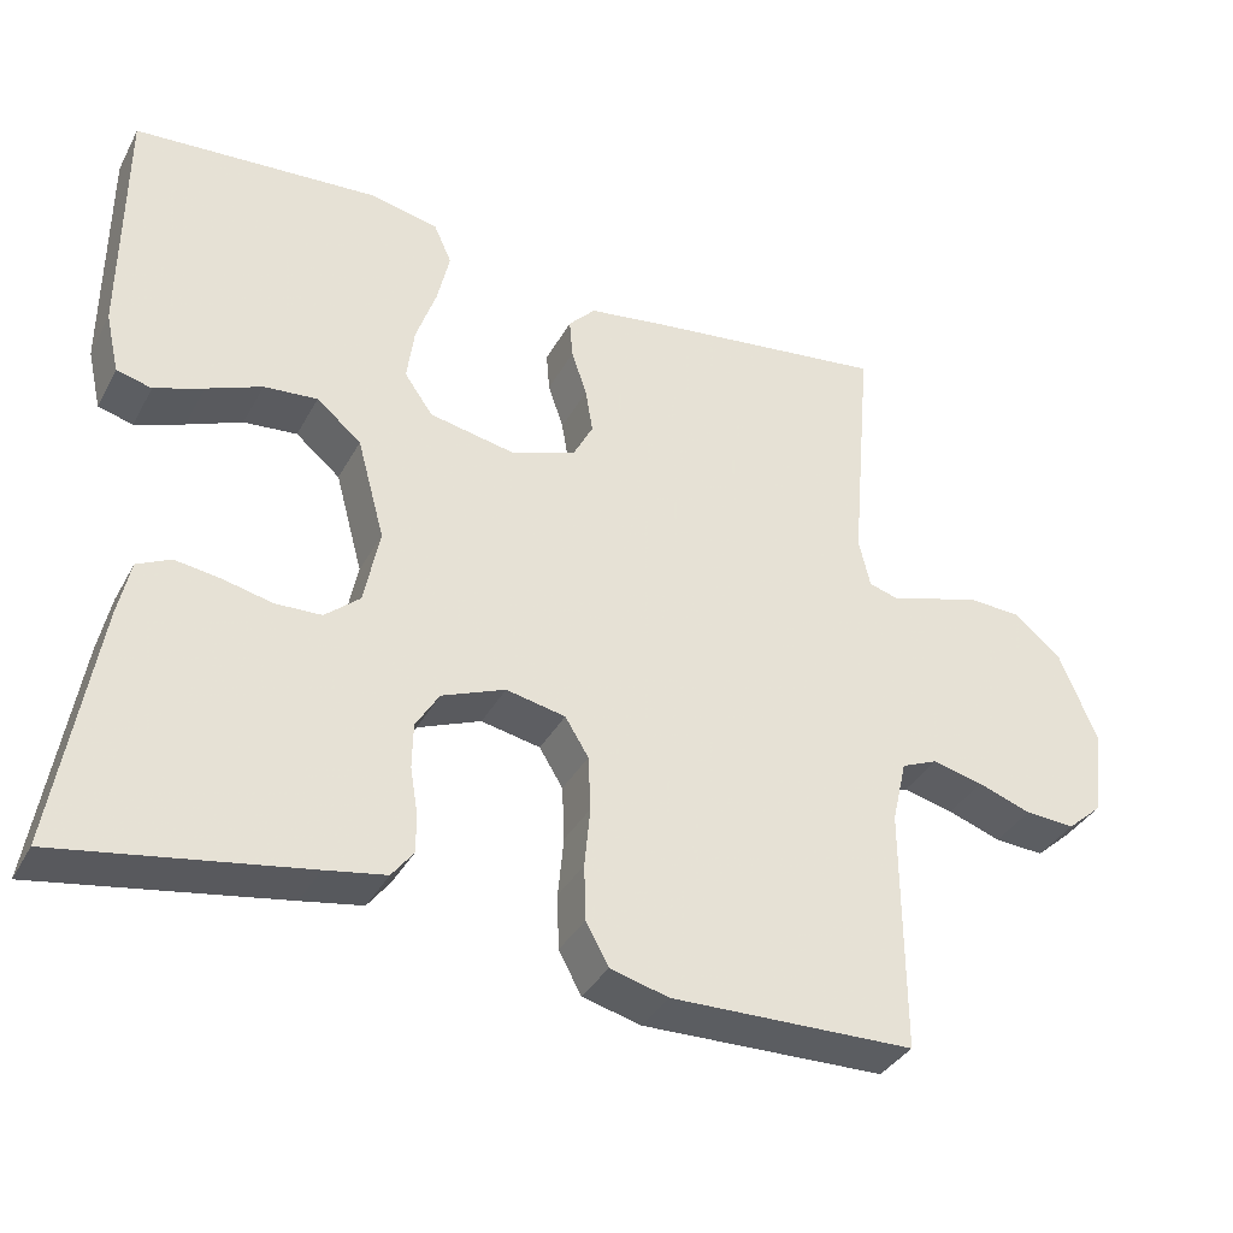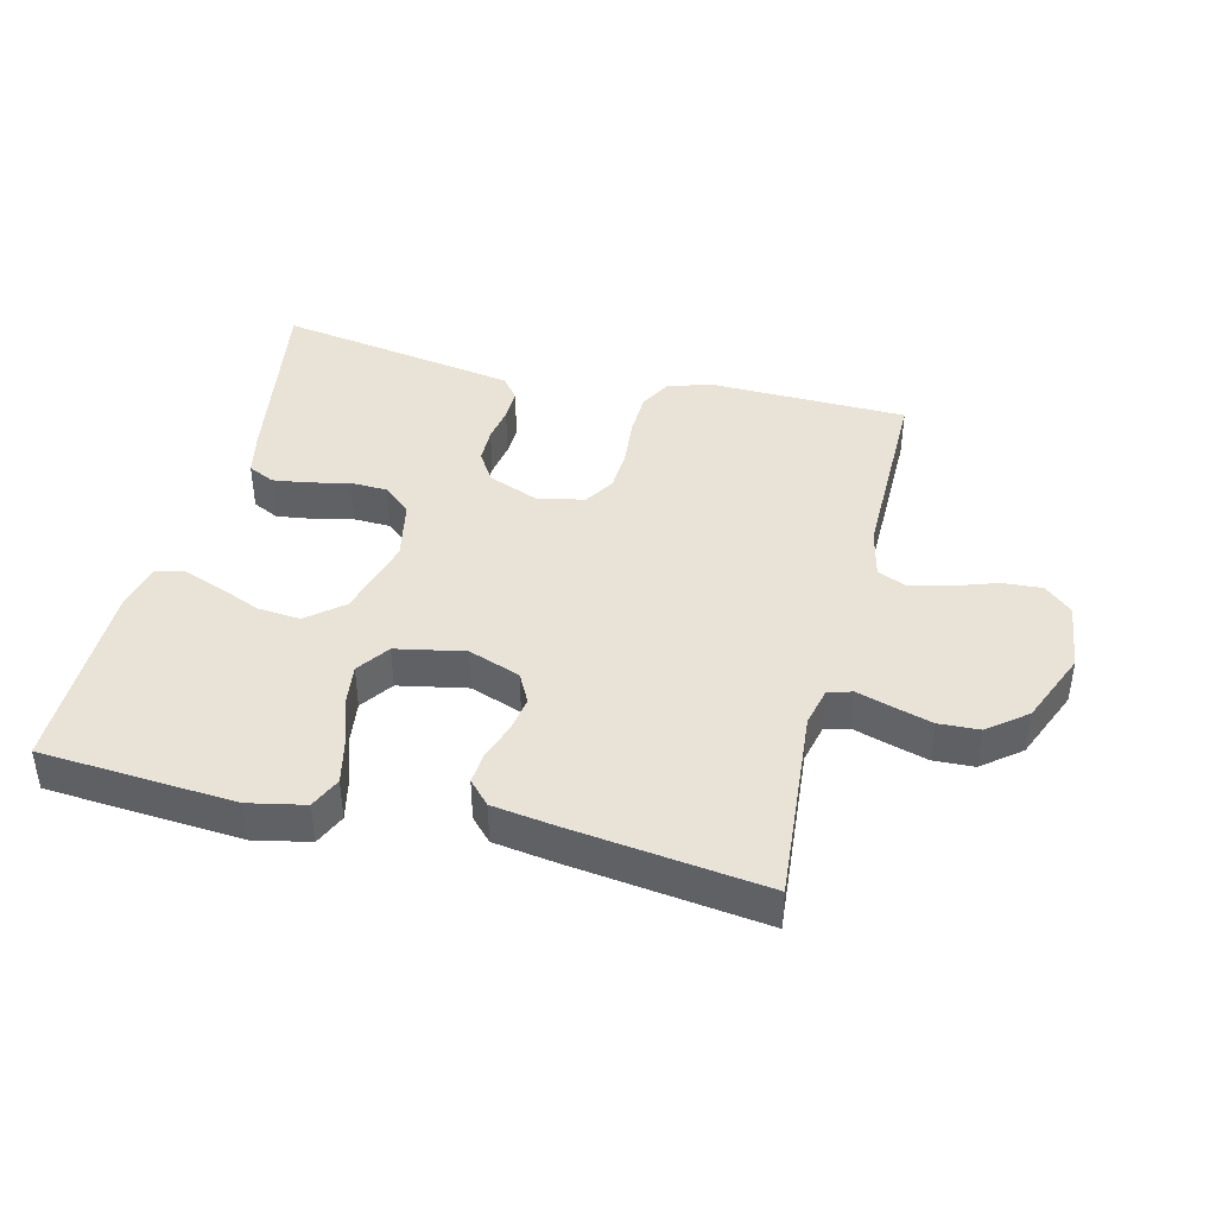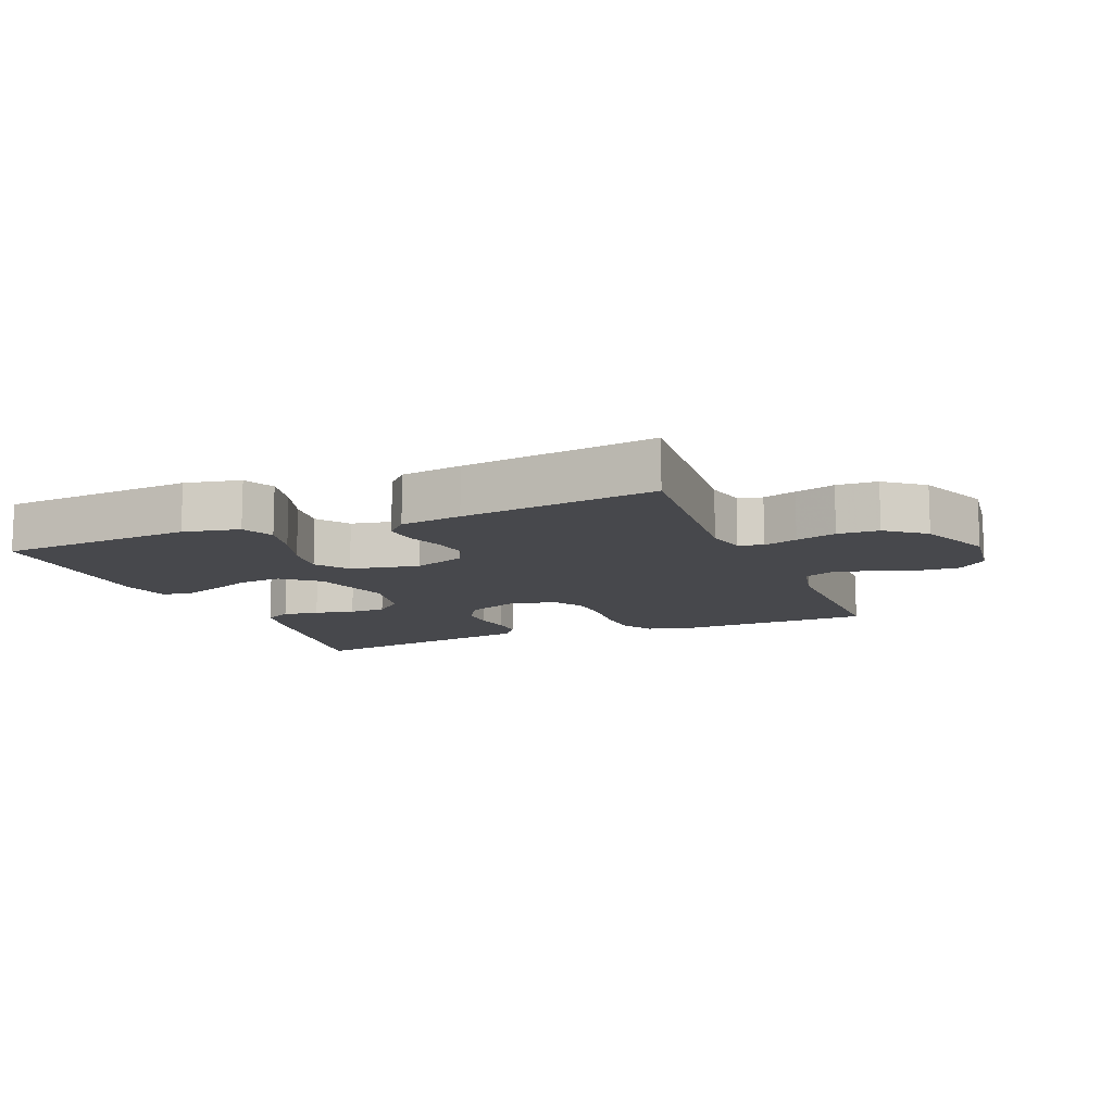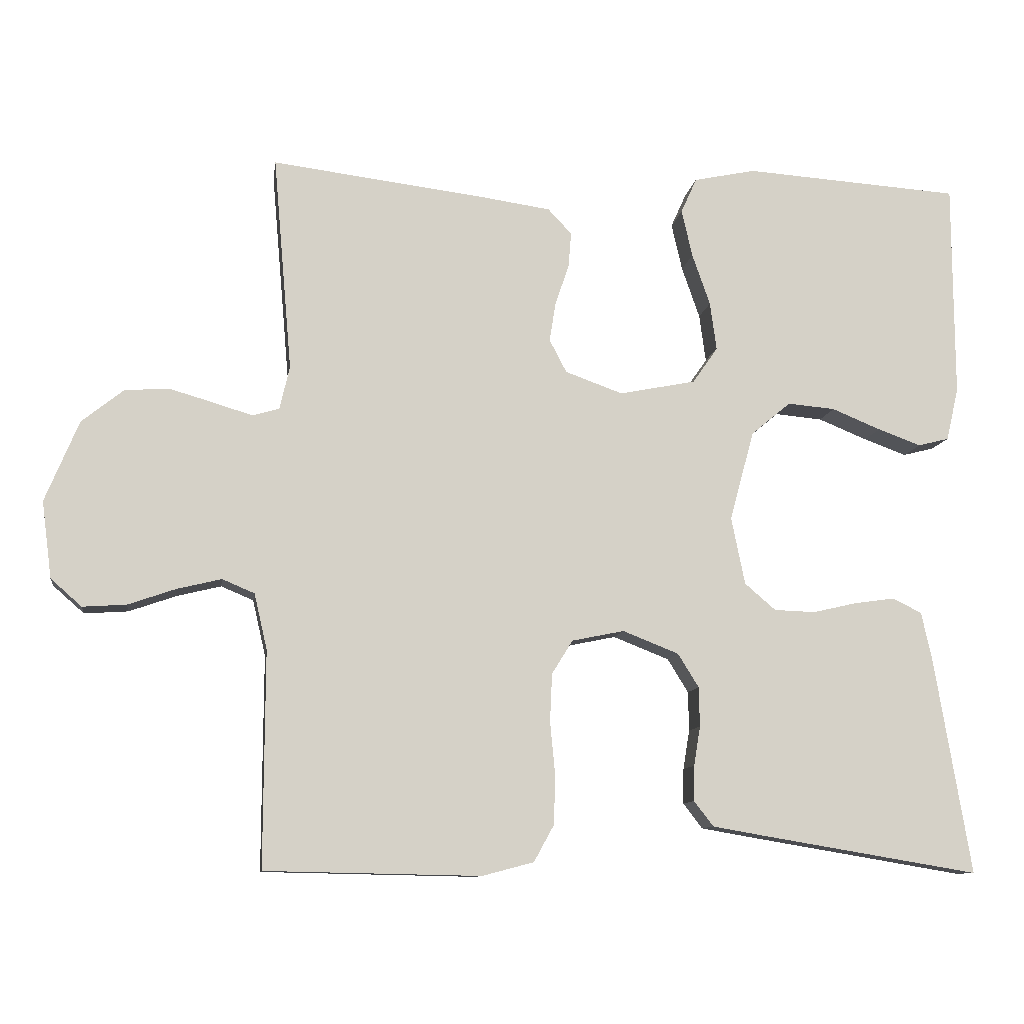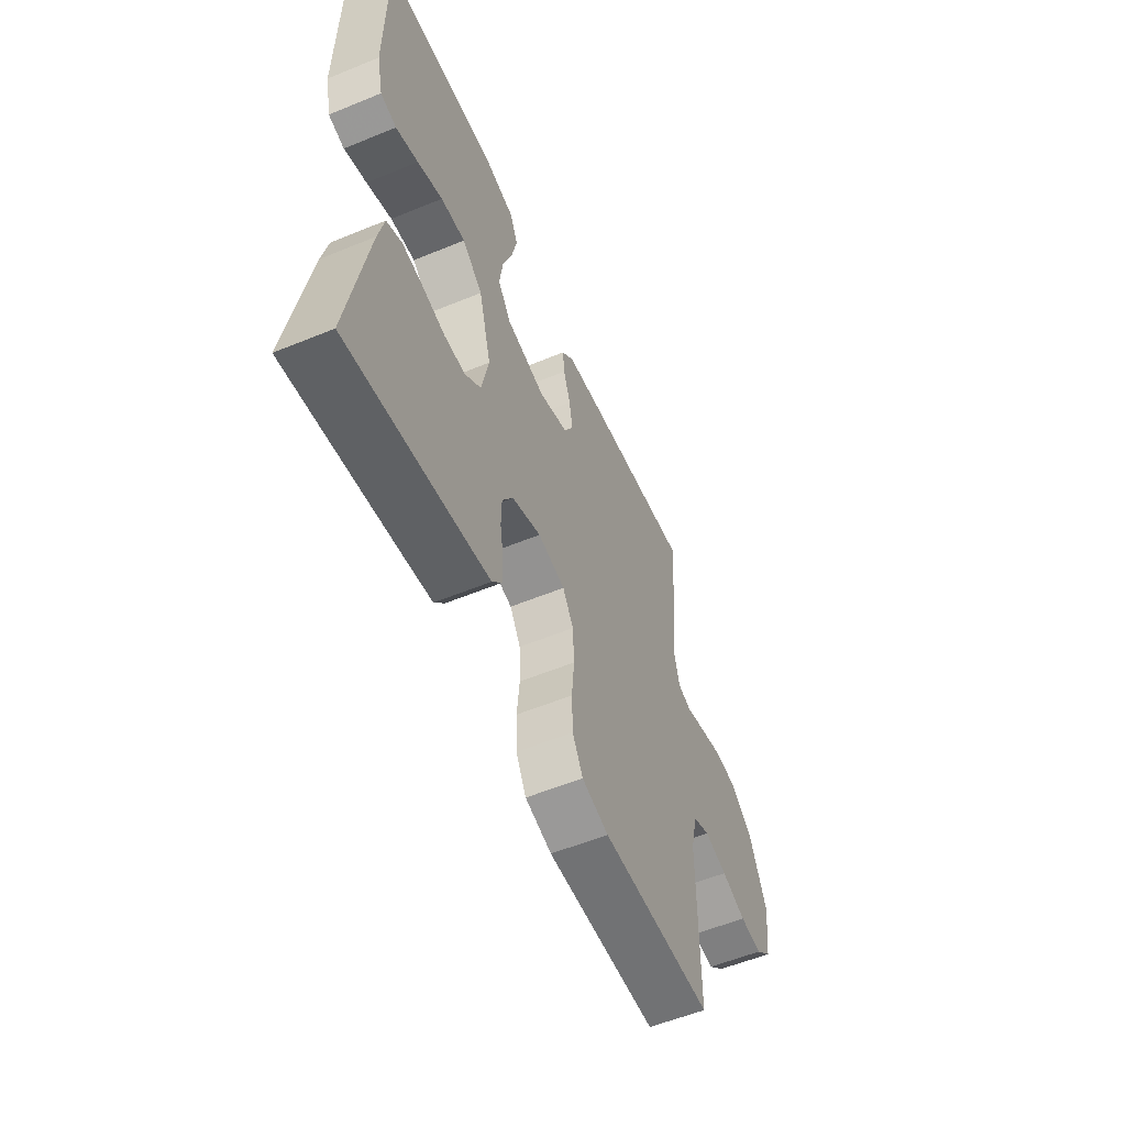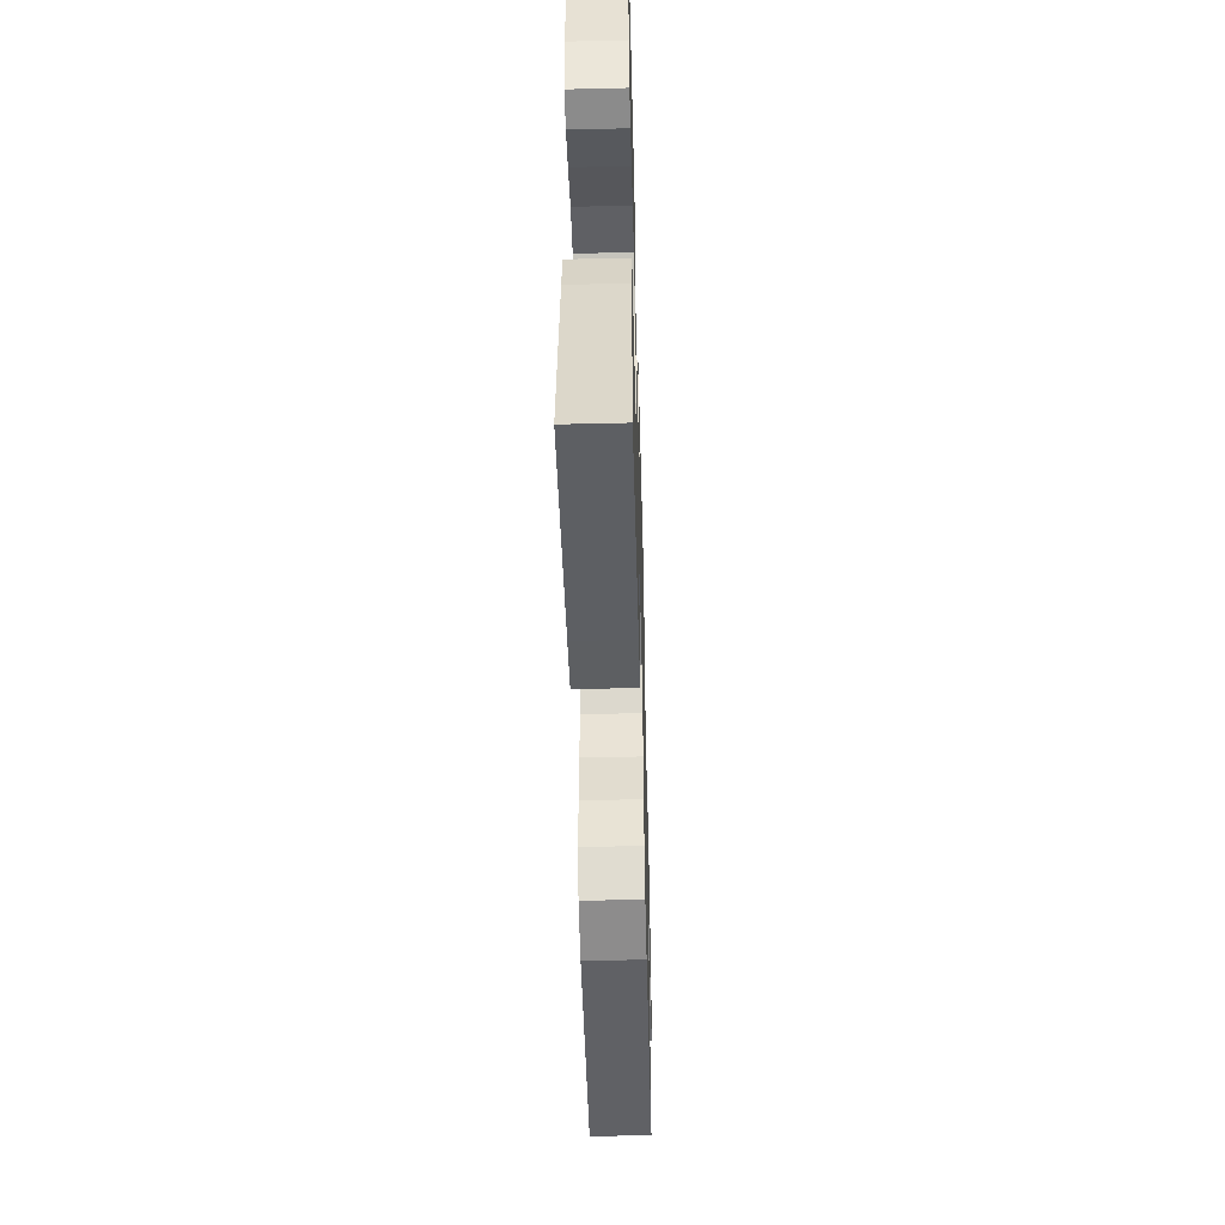
<metadata>
{"format":"obj","ext":"obj","renderer":"f3d","projection":"perspective","resolution":1024,"background":"white","views":[{"elev":-36.1,"azim":-25.5,"up":"+Z"},{"elev":41.8,"azim":14.0,"up":"+Y"},{"elev":-11.6,"azim":22.3,"up":"+Y"},{"elev":-10.2,"azim":171.9,"up":"+Z"},{"elev":-56.5,"azim":-66.8,"up":"+Z"},{"elev":-49.6,"azim":-88.5,"up":"+Z"}]}
</metadata>
<code>
v 0.5 0.07 -0.5
v 0.2 0.07 -0.506
v 0.128 0.07 -0.487
v 0.1 0.07 -0.436
v 0.098 0.07 -0.368
v 0.105 0.07 -0.294
v 0.102 0.07 -0.227
v 0.073 0.07 -0.18
v 0 0.07 -0.165
v -0.078 0.07 -0.196
v -0.107 0.07 -0.243
v -0.108 0.07 -0.298
v -0.099 0.07 -0.353
v -0.098 0.07 -0.402
v -0.125 0.07 -0.437
v -0.2 0.07 -0.45
v -0.5 0.07 -0.5
v -0.45 0.07 -0.2
v -0.435 0.07 -0.131
v -0.394 0.07 -0.111
v -0.338 0.07 -0.119
v -0.277 0.07 -0.133
v -0.22 0.07 -0.131
v -0.177 0.07 -0.094
v -0.158 0.07 0
v -0.192 0.07 0.125
v -0.247 0.07 0.171
v -0.313 0.07 0.165
v -0.381 0.07 0.137
v -0.441 0.07 0.115
v -0.484 0.07 0.126
v -0.501 0.07 0.2
v -0.5 0.07 0.5
v -0.2 0.07 0.521
v -0.114 0.07 0.503
v -0.092 0.07 0.454
v -0.107 0.07 0.388
v -0.132 0.07 0.316
v -0.141 0.07 0.249
v -0.106 0.07 0.199
v 0 0.07 0.178
v 0.08 0.07 0.207
v 0.104 0.07 0.253
v 0.095 0.07 0.308
v 0.076 0.07 0.364
v 0.072 0.07 0.413
v 0.105 0.07 0.448
v 0.2 0.07 0.462
v 0.5 0.07 0.5
v 0.474 0.07 0.2
v 0.488 0.07 0.14
v 0.525 0.07 0.129
v 0.577 0.07 0.145
v 0.639 0.07 0.163
v 0.702 0.07 0.16
v 0.761 0.07 0.113
v 0.808 0.07 0
v 0.794 0.07 -0.107
v 0.751 0.07 -0.145
v 0.69 0.07 -0.141
v 0.624 0.07 -0.118
v 0.562 0.07 -0.103
v 0.517 0.07 -0.122
v 0.499 0.07 -0.2
v 0.5 0 -0.5
v 0.2 0 -0.506
v 0.128 0 -0.487
v 0.1 0 -0.436
v 0.098 0 -0.368
v 0.105 0 -0.294
v 0.102 0 -0.227
v 0.073 0 -0.18
v 0 0 -0.165
v -0.078 0 -0.196
v -0.107 0 -0.243
v -0.108 0 -0.298
v -0.099 0 -0.353
v -0.098 0 -0.402
v -0.125 0 -0.437
v -0.2 0 -0.45
v -0.5 0 -0.5
v -0.45 0 -0.2
v -0.435 0 -0.131
v -0.394 0 -0.111
v -0.338 0 -0.119
v -0.277 0 -0.133
v -0.22 0 -0.131
v -0.177 0 -0.094
v -0.158 0 0
v -0.192 0 0.125
v -0.247 0 0.171
v -0.313 0 0.165
v -0.381 0 0.137
v -0.441 0 0.115
v -0.484 0 0.126
v -0.501 0 0.2
v -0.5 0 0.5
v -0.2 0 0.521
v -0.114 0 0.503
v -0.092 0 0.454
v -0.107 0 0.388
v -0.132 0 0.316
v -0.141 0 0.249
v -0.106 0 0.199
v 0 0 0.178
v 0.08 0 0.207
v 0.104 0 0.253
v 0.095 0 0.308
v 0.076 0 0.364
v 0.072 0 0.413
v 0.105 0 0.448
v 0.2 0 0.462
v 0.5 0 0.5
v 0.474 0 0.2
v 0.488 0 0.14
v 0.525 0 0.129
v 0.577 0 0.145
v 0.639 0 0.163
v 0.702 0 0.16
v 0.761 0 0.113
v 0.808 0 0
v 0.794 0 -0.107
v 0.751 0 -0.145
v 0.69 0 -0.141
v 0.624 0 -0.118
v 0.562 0 -0.103
v 0.517 0 -0.122
v 0.499 0 -0.2
f 59 60 61
f 58 59 61
f 57 58 61
f 56 57 61
f 55 56 61
f 54 55 61
f 53 54 61
f 52 53 61
f 51 52 61 62
f 48 49 50
f 47 48 50
f 46 47 50
f 45 46 50
f 44 45 50
f 43 44 50 51
f 51 62 63
f 43 51 63
f 42 43 63
f 36 37 38
f 35 36 38
f 34 35 38
f 33 34 38
f 32 33 38
f 31 32 38
f 30 31 38
f 29 30 38
f 28 29 38
f 27 28 38 39
f 26 27 39 40
f 20 21 22
f 19 20 22
f 18 19 22
f 17 18 22
f 16 17 22
f 15 16 22
f 14 15 22
f 13 14 22
f 12 13 22
f 11 12 22 23
f 10 11 23 24
f 4 5 6
f 3 4 6
f 2 3 6
f 1 2 6
f 64 1 6
f 64 6 7
f 64 7 8
f 63 64 8
f 42 63 8
f 41 42 8
f 41 8 9
f 40 41 9
f 26 40 9
f 25 26 9
f 9 10 24 25
f 125 124 123
f 125 123 122
f 125 122 121
f 125 121 120
f 125 120 119
f 125 119 118
f 125 118 117
f 125 117 116
f 126 125 116 115
f 114 113 112
f 114 112 111
f 114 111 110
f 114 110 109
f 114 109 108
f 115 114 108 107
f 127 126 115
f 127 115 107
f 127 107 106
f 102 101 100
f 102 100 99
f 102 99 98
f 102 98 97
f 102 97 96
f 102 96 95
f 102 95 94
f 102 94 93
f 102 93 92
f 103 102 92 91
f 104 103 91 90
f 86 85 84
f 86 84 83
f 86 83 82
f 86 82 81
f 86 81 80
f 86 80 79
f 86 79 78
f 86 78 77
f 86 77 76
f 87 86 76 75
f 88 87 75 74
f 70 69 68
f 70 68 67
f 70 67 66
f 70 66 65
f 70 65 128
f 71 70 128
f 72 71 128
f 72 128 127
f 72 127 106
f 72 106 105
f 73 72 105
f 73 105 104
f 73 104 90
f 73 90 89
f 89 88 74 73
f 1 65 66 2
f 2 66 67 3
f 3 67 68 4
f 4 68 69 5
f 5 69 70 6
f 6 70 71 7
f 7 71 72 8
f 8 72 73 9
f 9 73 74 10
f 10 74 75 11
f 11 75 76 12
f 12 76 77 13
f 13 77 78 14
f 14 78 79 15
f 15 79 80 16
f 16 80 81 17
f 17 81 82 18
f 18 82 83 19
f 19 83 84 20
f 20 84 85 21
f 21 85 86 22
f 22 86 87 23
f 23 87 88 24
f 24 88 89 25
f 25 89 90 26
f 26 90 91 27
f 27 91 92 28
f 28 92 93 29
f 29 93 94 30
f 30 94 95 31
f 31 95 96 32
f 32 96 97 33
f 33 97 98 34
f 34 98 99 35
f 35 99 100 36
f 36 100 101 37
f 37 101 102 38
f 38 102 103 39
f 39 103 104 40
f 40 104 105 41
f 41 105 106 42
f 42 106 107 43
f 43 107 108 44
f 44 108 109 45
f 45 109 110 46
f 46 110 111 47
f 47 111 112 48
f 48 112 113 49
f 49 113 114 50
f 50 114 115 51
f 51 115 116 52
f 52 116 117 53
f 53 117 118 54
f 54 118 119 55
f 55 119 120 56
f 56 120 121 57
f 57 121 122 58
f 58 122 123 59
f 59 123 124 60
f 60 124 125 61
f 61 125 126 62
f 62 126 127 63
f 63 127 128 64
f 64 128 65 1

</code>
